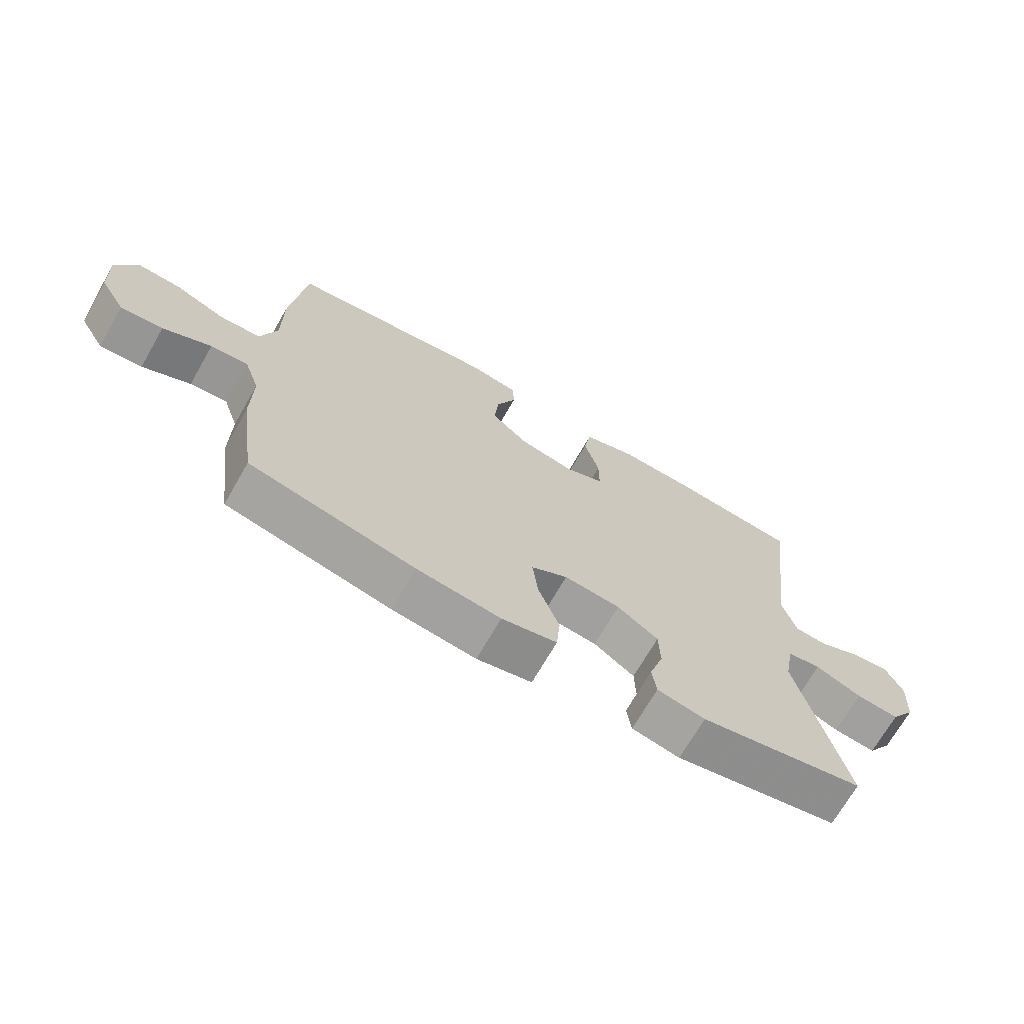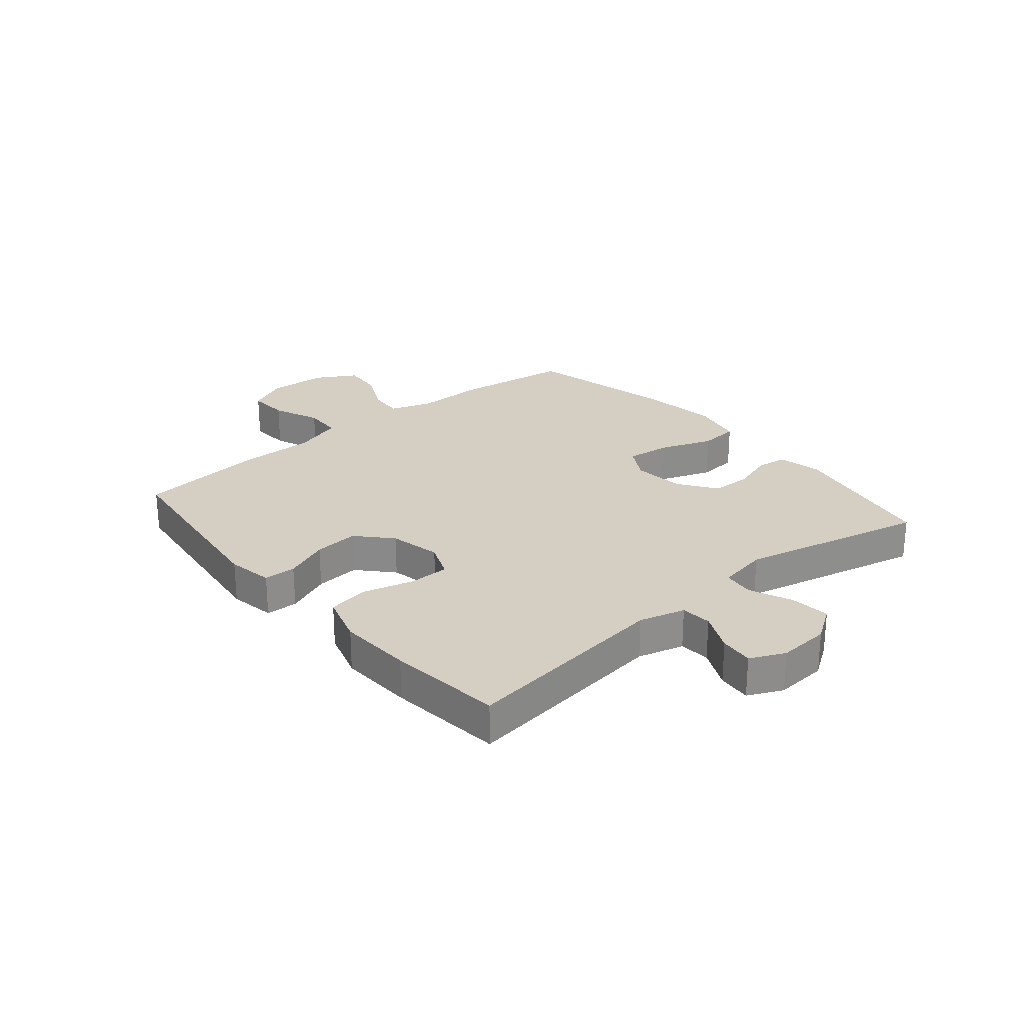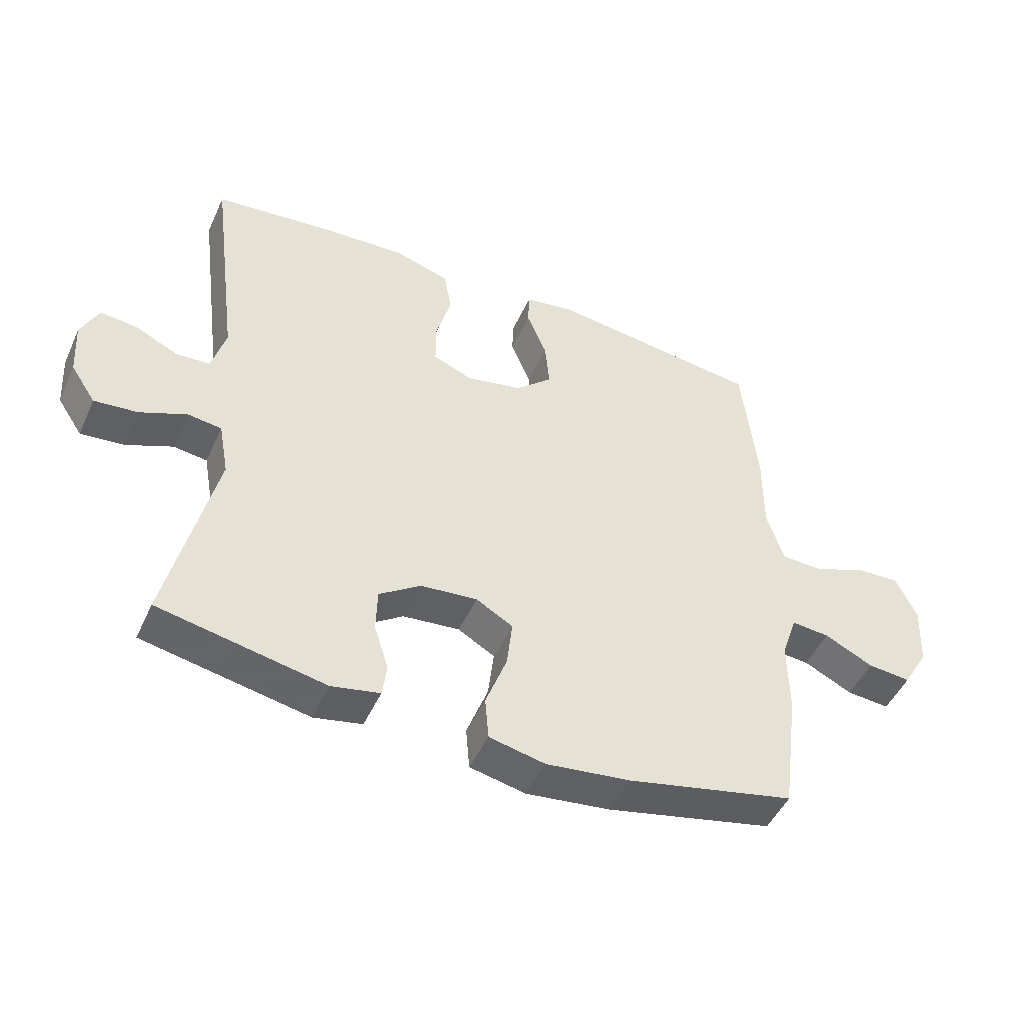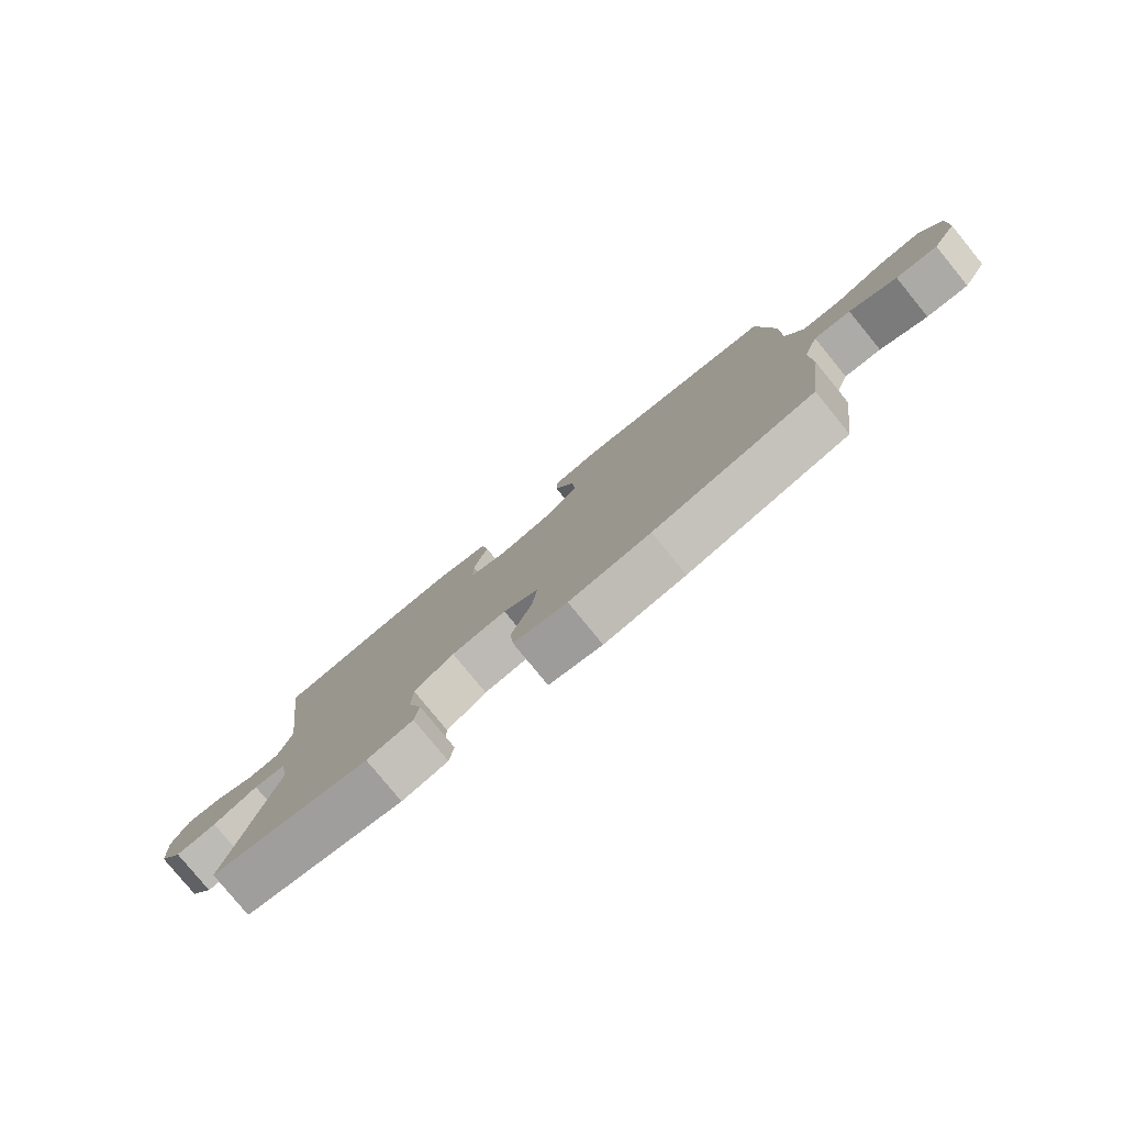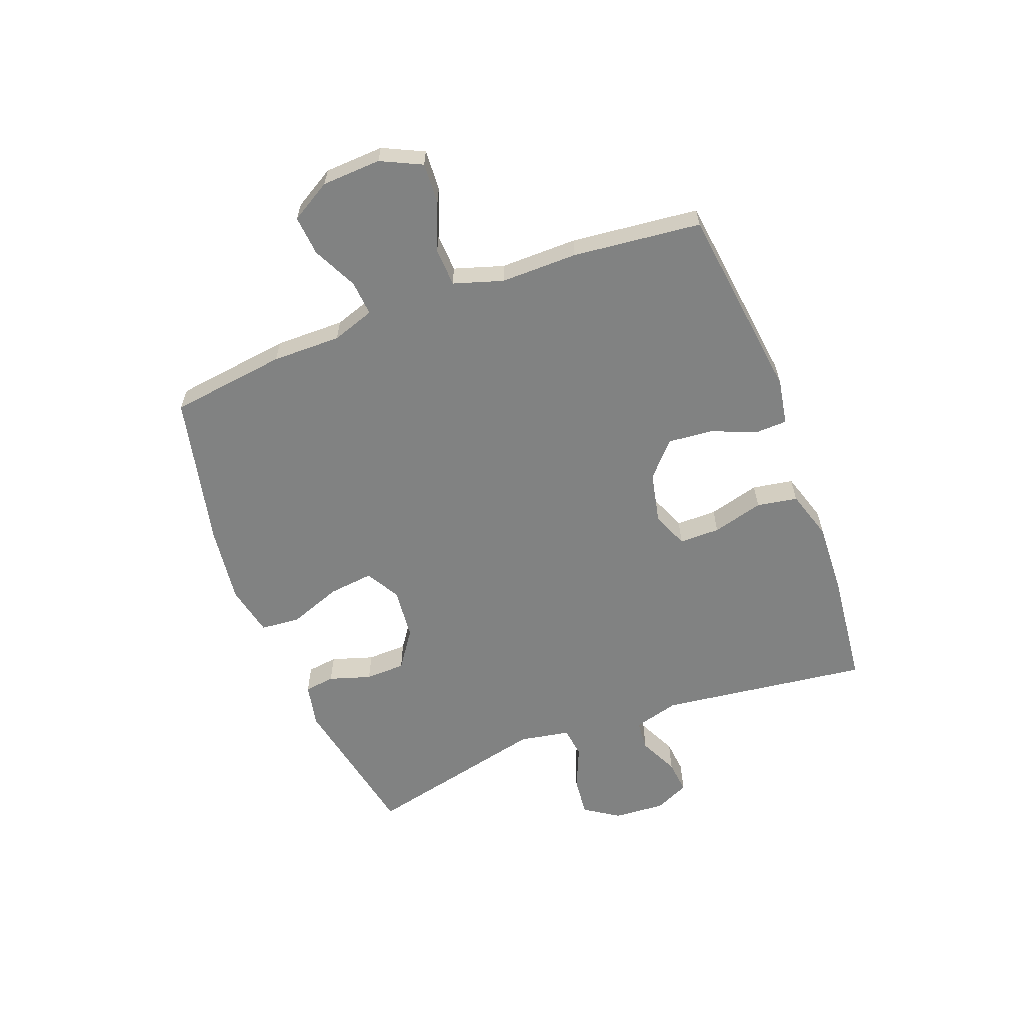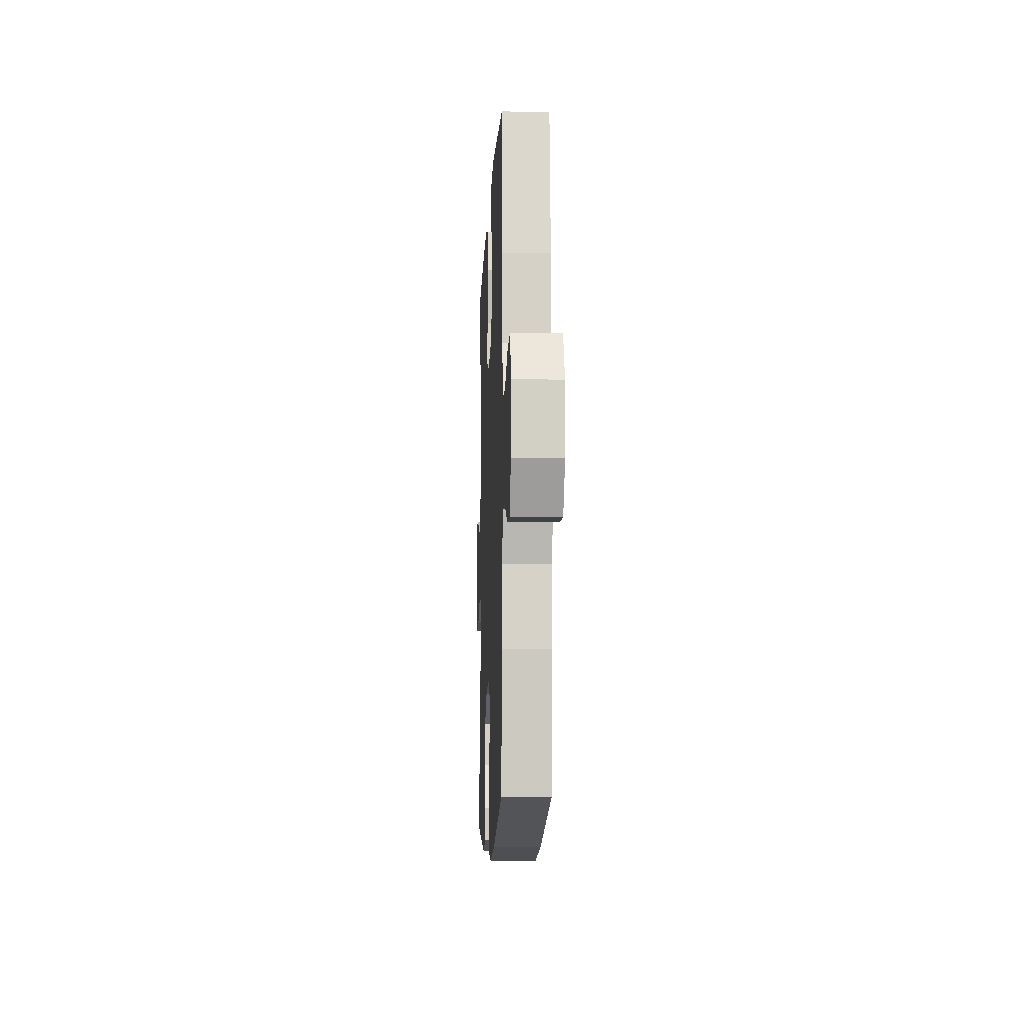
<metadata>
{"format":"obj","ext":"obj","renderer":"f3d","projection":"perspective","resolution":1024,"background":"white","views":[{"elev":-69.9,"azim":-29.8,"up":"+Z"},{"elev":25.7,"azim":49.9,"up":"+Y"},{"elev":-48.3,"azim":156.1,"up":"+Z"},{"elev":-79.8,"azim":-140.7,"up":"+Z"},{"elev":-60.6,"azim":-69.2,"up":"+Y"},{"elev":-10.4,"azim":-92.6,"up":"+Z"}]}
</metadata>
<code>
v 0.5 0.07 0.5
v 0.453 0.07 0.134
v 0.475 0.07 0.054
v 0.529 0.07 0.05
v 0.598 0.07 0.083
v 0.657 0.07 0.089
v 0.685 0.07 0.029
v 0.679 0.07 -0.061
v 0.639 0.07 -0.121
v 0.57 0.07 -0.114
v 0.495 0.07 -0.082
v 0.441 0.07 -0.089
v 0.425 0.07 -0.177
v 0.5 0.07 -0.5
v 0.234 0.07 -0.552
v 0.157 0.07 -0.536
v 0.15 0.07 -0.483
v 0.173 0.07 -0.41
v 0.171 0.07 -0.34
v 0.105 0.07 -0.294
v 0.014 0.07 -0.285
v -0.045 0.07 -0.319
v -0.036 0.07 -0.397
v -0.002 0.07 -0.489
v -0.008 0.07 -0.558
v -0.097 0.07 -0.577
v -0.232 0.07 -0.56
v -0.5 0.07 -0.5
v -0.527 0.07 -0.297
v -0.526 0.07 -0.177
v -0.551 0.07 -0.103
v -0.612 0.07 -0.108
v -0.69 0.07 -0.146
v -0.759 0.07 -0.152
v -0.8 0.07 -0.082
v -0.805 0.07 0.021
v -0.771 0.07 0.092
v -0.7 0.07 0.088
v -0.617 0.07 0.054
v -0.55 0.07 0.057
v -0.523 0.07 0.143
v -0.524 0.07 0.277
v -0.5 0.07 0.5
v -0.158 0.07 0.543
v -0.078 0.07 0.529
v -0.076 0.07 0.473
v -0.108 0.07 0.395
v -0.115 0.07 0.317
v -0.056 0.07 0.263
v 0.034 0.07 0.244
v 0.097 0.07 0.27
v 0.097 0.07 0.341
v 0.073 0.07 0.43
v 0.085 0.07 0.501
v 0.172 0.07 0.528
v 0.301 0.07 0.522
v 0.5 0 0.5
v 0.453 0 0.134
v 0.475 0 0.054
v 0.529 0 0.05
v 0.598 0 0.083
v 0.657 0 0.089
v 0.685 0 0.029
v 0.679 0 -0.061
v 0.639 0 -0.121
v 0.57 0 -0.114
v 0.495 0 -0.082
v 0.441 0 -0.089
v 0.425 0 -0.177
v 0.5 0 -0.5
v 0.234 0 -0.552
v 0.157 0 -0.536
v 0.15 0 -0.483
v 0.173 0 -0.41
v 0.171 0 -0.34
v 0.105 0 -0.294
v 0.014 0 -0.285
v -0.045 0 -0.319
v -0.036 0 -0.397
v -0.002 0 -0.489
v -0.008 0 -0.558
v -0.097 0 -0.577
v -0.232 0 -0.56
v -0.5 0 -0.5
v -0.527 0 -0.297
v -0.526 0 -0.177
v -0.551 0 -0.103
v -0.612 0 -0.108
v -0.69 0 -0.146
v -0.759 0 -0.152
v -0.8 0 -0.082
v -0.805 0 0.021
v -0.771 0 0.092
v -0.7 0 0.088
v -0.617 0 0.054
v -0.55 0 0.057
v -0.523 0 0.143
v -0.524 0 0.277
v -0.5 0 0.5
v -0.158 0 0.543
v -0.078 0 0.529
v -0.076 0 0.473
v -0.108 0 0.395
v -0.115 0 0.317
v -0.056 0 0.263
v 0.034 0 0.244
v 0.097 0 0.27
v 0.097 0 0.341
v 0.073 0 0.43
v 0.085 0 0.501
v 0.172 0 0.528
v 0.301 0 0.522
f 56 1 2
f 55 56 2
f 54 55 2
f 53 54 2
f 52 53 2
f 51 52 2 3
f 50 51 3
f 49 50 3
f 45 46 47
f 44 45 47
f 43 44 47
f 42 43 47
f 41 42 47
f 40 41 47 48
f 37 38 39
f 36 37 39
f 35 36 39
f 34 35 39
f 33 34 39
f 32 33 39
f 31 32 39 40
f 40 48 49
f 31 40 49
f 30 31 49
f 28 29 30
f 27 28 30
f 26 27 30
f 25 26 30
f 24 25 30
f 23 24 30
f 16 17 18
f 15 16 18
f 14 15 18
f 13 14 18
f 12 13 18 19
f 9 10 11
f 8 9 11
f 7 8 11
f 6 7 11
f 5 6 11
f 4 5 11
f 3 4 11 12
f 12 19 20
f 3 12 20
f 49 3 20
f 22 23 30
f 21 22 30 49
f 20 21 49
f 58 57 112
f 58 112 111
f 58 111 110
f 58 110 109
f 58 109 108
f 59 58 108 107
f 59 107 106
f 59 106 105
f 103 102 101
f 103 101 100
f 103 100 99
f 103 99 98
f 103 98 97
f 104 103 97 96
f 95 94 93
f 95 93 92
f 95 92 91
f 95 91 90
f 95 90 89
f 95 89 88
f 96 95 88 87
f 105 104 96
f 105 96 87
f 105 87 86
f 86 85 84
f 86 84 83
f 86 83 82
f 86 82 81
f 86 81 80
f 86 80 79
f 74 73 72
f 74 72 71
f 74 71 70
f 74 70 69
f 75 74 69 68
f 67 66 65
f 67 65 64
f 67 64 63
f 67 63 62
f 67 62 61
f 67 61 60
f 68 67 60 59
f 76 75 68
f 76 68 59
f 76 59 105
f 86 79 78
f 105 86 78 77
f 105 77 76
f 1 57 58 2
f 2 58 59 3
f 3 59 60 4
f 4 60 61 5
f 5 61 62 6
f 6 62 63 7
f 7 63 64 8
f 8 64 65 9
f 9 65 66 10
f 10 66 67 11
f 11 67 68 12
f 12 68 69 13
f 13 69 70 14
f 14 70 71 15
f 15 71 72 16
f 16 72 73 17
f 17 73 74 18
f 18 74 75 19
f 19 75 76 20
f 20 76 77 21
f 21 77 78 22
f 22 78 79 23
f 23 79 80 24
f 24 80 81 25
f 25 81 82 26
f 26 82 83 27
f 27 83 84 28
f 28 84 85 29
f 29 85 86 30
f 30 86 87 31
f 31 87 88 32
f 32 88 89 33
f 33 89 90 34
f 34 90 91 35
f 35 91 92 36
f 36 92 93 37
f 37 93 94 38
f 38 94 95 39
f 39 95 96 40
f 40 96 97 41
f 41 97 98 42
f 42 98 99 43
f 43 99 100 44
f 44 100 101 45
f 45 101 102 46
f 46 102 103 47
f 47 103 104 48
f 48 104 105 49
f 49 105 106 50
f 50 106 107 51
f 51 107 108 52
f 52 108 109 53
f 53 109 110 54
f 54 110 111 55
f 55 111 112 56
f 56 112 57 1

</code>
